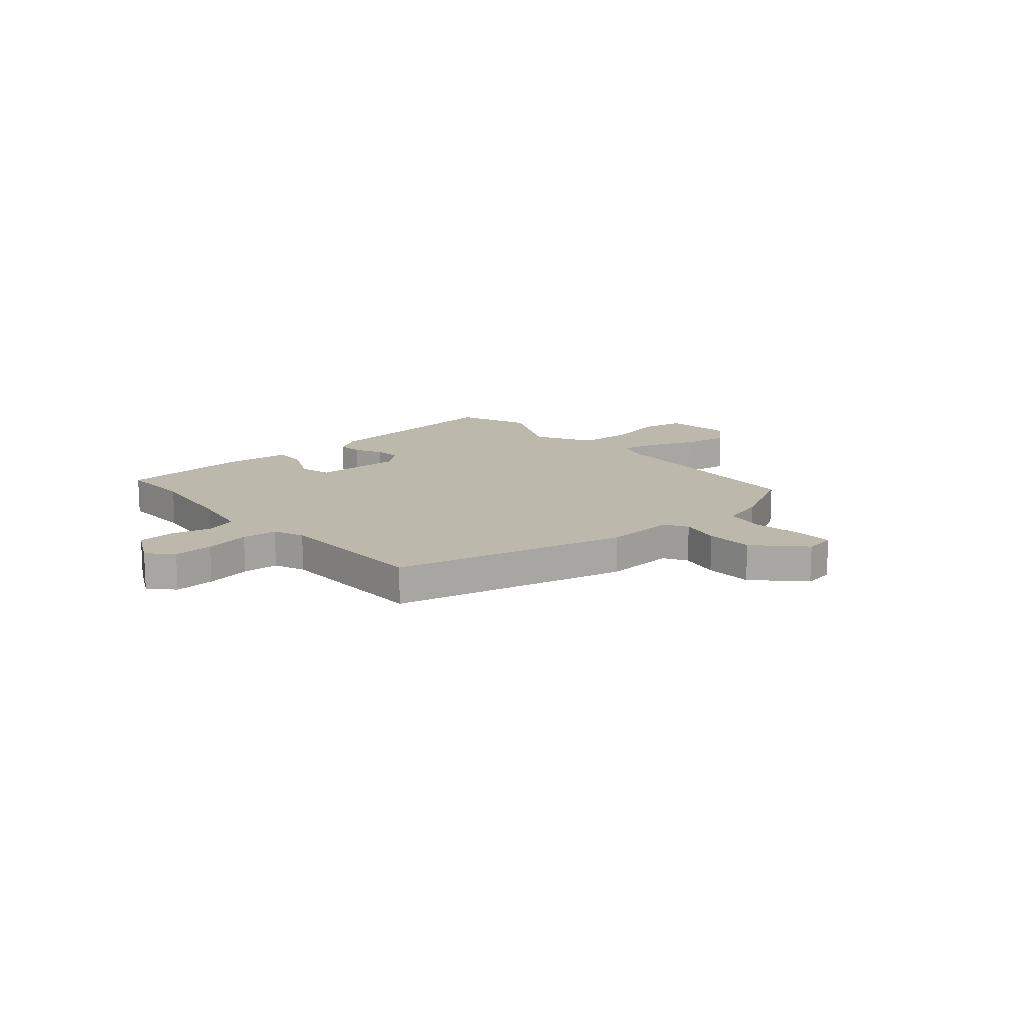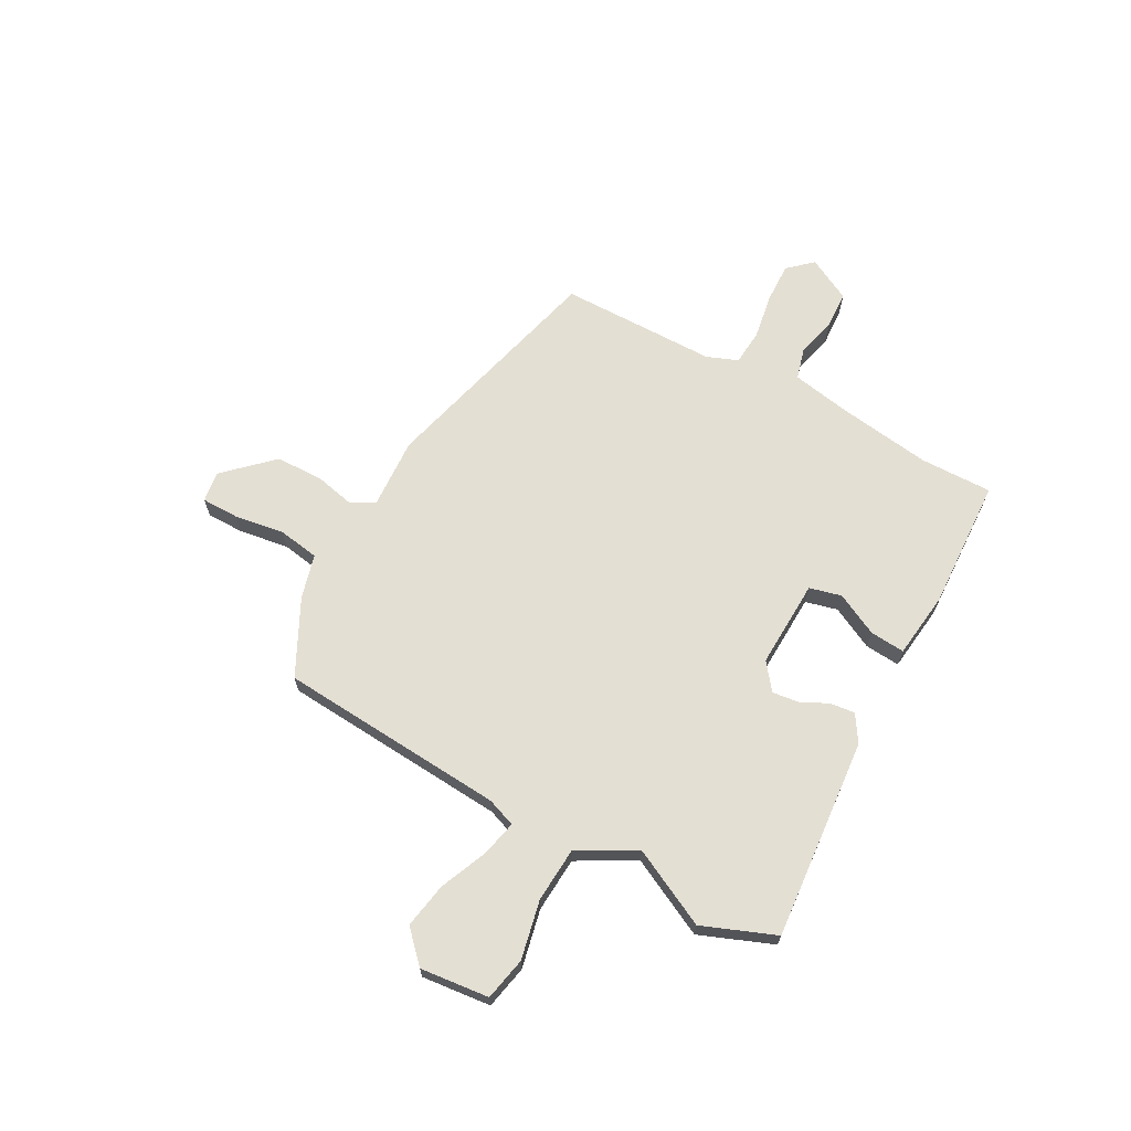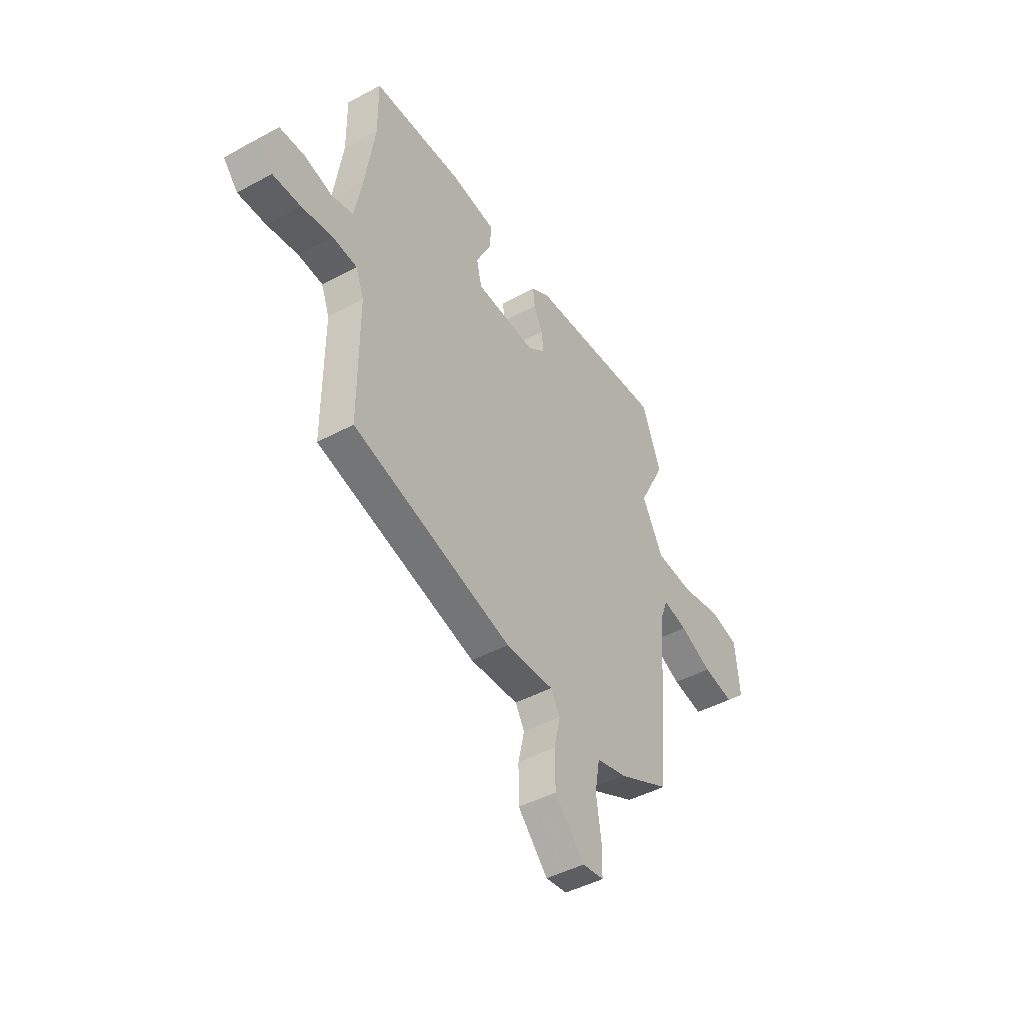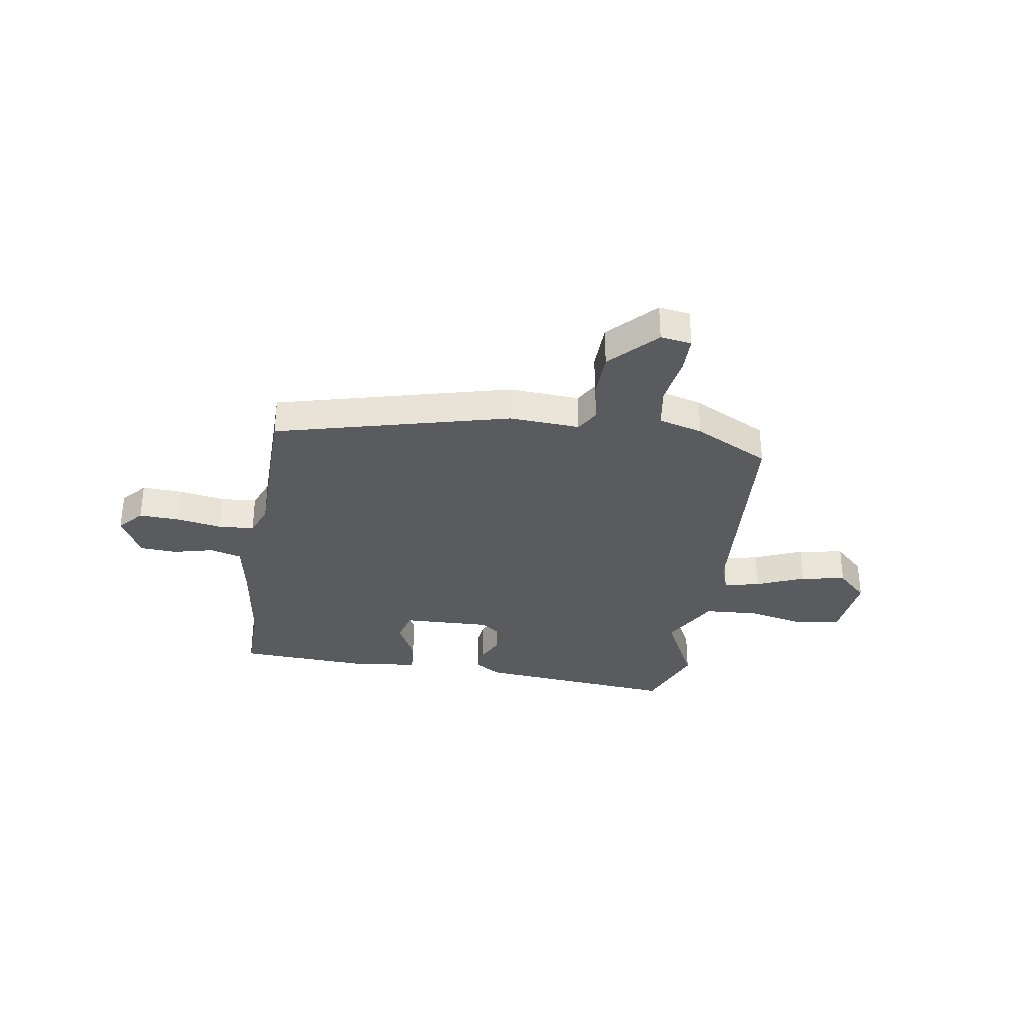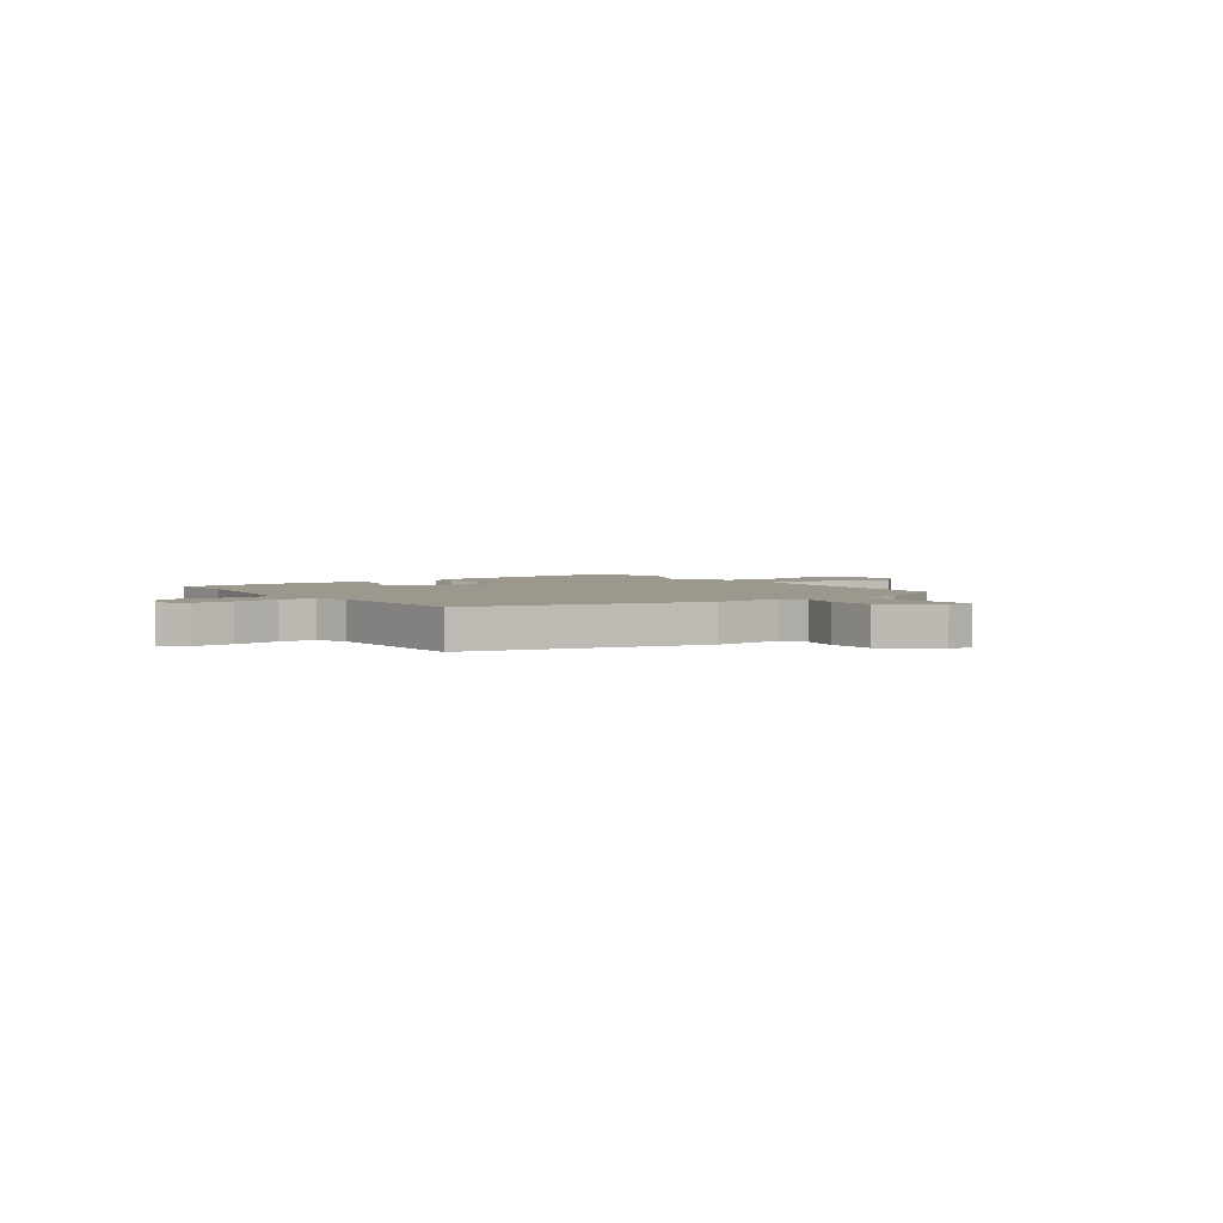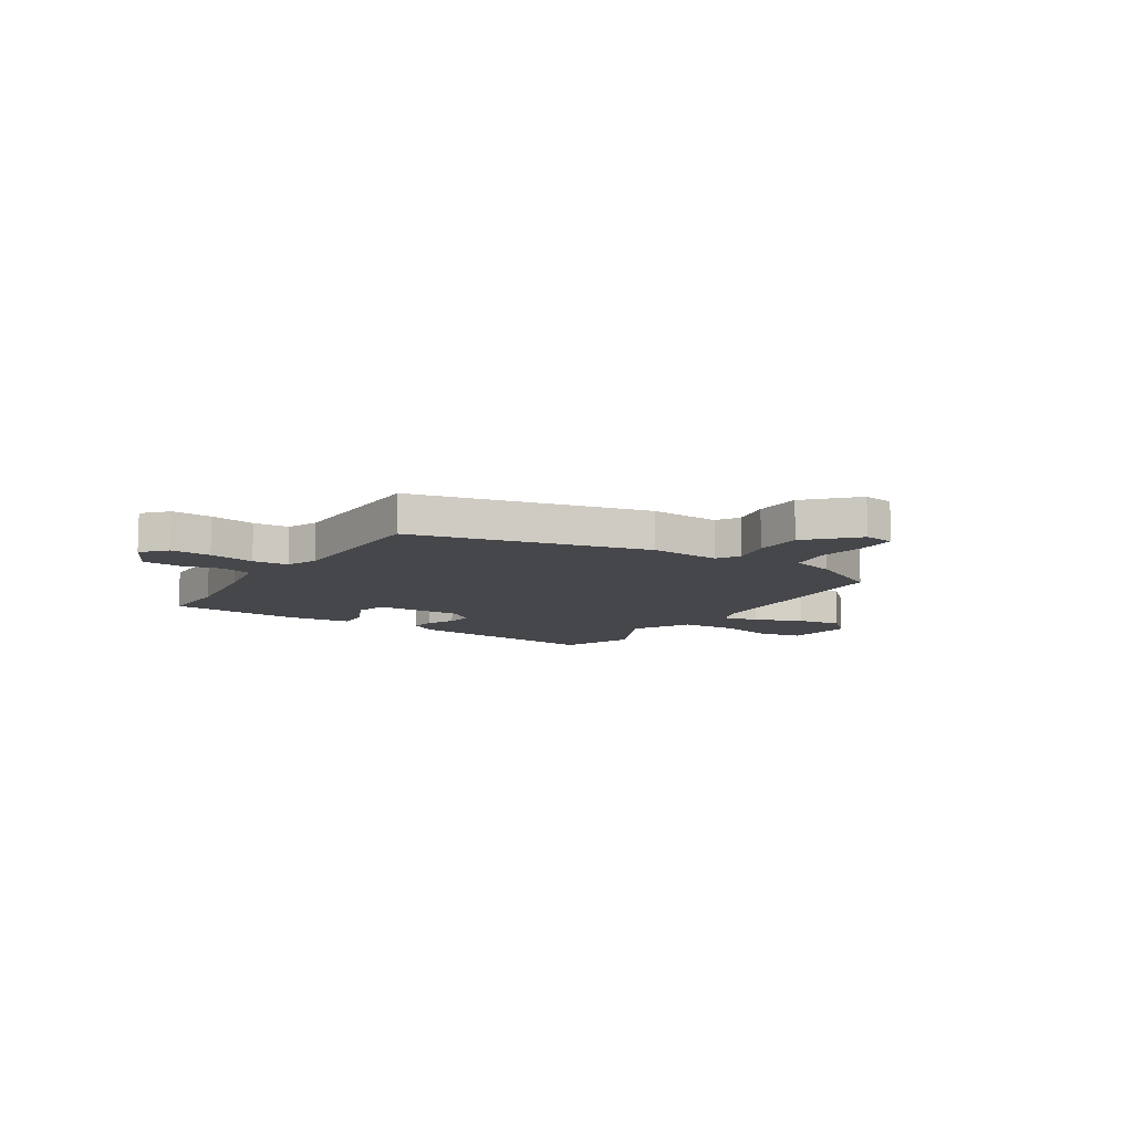
<metadata>
{"format":"obj","ext":"obj","renderer":"f3d","projection":"perspective","resolution":1024,"background":"white","views":[{"elev":14.6,"azim":137.9,"up":"+Y"},{"elev":66.8,"azim":-61.9,"up":"+Y"},{"elev":-44.8,"azim":122.2,"up":"+Z"},{"elev":-32.9,"azim":170.3,"up":"+Y"},{"elev":3.1,"azim":143.5,"up":"+Y"},{"elev":-10.2,"azim":146.3,"up":"+Y"}]}
</metadata>
<code>
v -0.53 0.07 0.421
v -0.476 0.07 0.562
v -0.087 0.07 0.532
v -0.035 0.07 0.5
v -0.04 0.07 0.452
v -0.065 0.07 0.399
v -0.071 0.07 0.348
v -0.02 0.07 0.309
v 0.151 0.07 0.317
v 0.166 0.07 0.379
v 0.124 0.07 0.461
v 0.118 0.07 0.528
v 0.247 0.07 0.545
v 0.5 0.07 0.536
v 0.499 0.07 0.397
v 0.527 0.07 0.214
v 0.549 0.07 0.102
v 0.61 0.07 0.086
v 0.687 0.07 0.106
v 0.759 0.07 0.103
v 0.804 0.07 0.019
v 0.763 0.07 -0.028
v 0.685 0.07 -0.026
v 0.597 0.07 -0.012
v 0.528 0.07 -0.018
v 0.505 0.07 -0.078
v 0.506 0.07 -0.382
v 0.056 0.07 -0.503
v -0.08 0.07 -0.497
v -0.106 0.07 -0.542
v -0.088 0.07 -0.619
v -0.089 0.07 -0.711
v -0.173 0.07 -0.801
v -0.233 0.07 -0.793
v -0.234 0.07 -0.721
v -0.22 0.07 -0.625
v -0.234 0.07 -0.545
v -0.319 0.07 -0.523
v -0.465 0.07 -0.451
v -0.501 0.07 -0.013
v -0.522 0.07 0.042
v -0.591 0.07 0.026
v -0.683 0.07 -0.014
v -0.77 0.07 -0.03
v -0.829 0.07 0.025
v -0.816 0.07 0.158
v -0.733 0.07 0.176
v -0.62 0.07 0.153
v -0.514 0.07 0.161
v -0.454 0.07 0.272
v -0.53 0 0.421
v -0.476 0 0.562
v -0.087 0 0.532
v -0.035 0 0.5
v -0.04 0 0.452
v -0.065 0 0.399
v -0.071 0 0.348
v -0.02 0 0.309
v 0.151 0 0.317
v 0.166 0 0.379
v 0.124 0 0.461
v 0.118 0 0.528
v 0.247 0 0.545
v 0.5 0 0.536
v 0.499 0 0.397
v 0.527 0 0.214
v 0.549 0 0.102
v 0.61 0 0.086
v 0.687 0 0.106
v 0.759 0 0.103
v 0.804 0 0.019
v 0.763 0 -0.028
v 0.685 0 -0.026
v 0.597 0 -0.012
v 0.528 0 -0.018
v 0.505 0 -0.078
v 0.506 0 -0.382
v 0.056 0 -0.503
v -0.08 0 -0.497
v -0.106 0 -0.542
v -0.088 0 -0.619
v -0.089 0 -0.711
v -0.173 0 -0.801
v -0.233 0 -0.793
v -0.234 0 -0.721
v -0.22 0 -0.625
v -0.234 0 -0.545
v -0.319 0 -0.523
v -0.465 0 -0.451
v -0.501 0 -0.013
v -0.522 0 0.042
v -0.591 0 0.026
v -0.683 0 -0.014
v -0.77 0 -0.03
v -0.829 0 0.025
v -0.816 0 0.158
v -0.733 0 0.176
v -0.62 0 0.153
v -0.514 0 0.161
v -0.454 0 0.272
f 46 47 48
f 45 46 48
f 44 45 48
f 43 44 48
f 42 43 48
f 41 42 48 49
f 40 41 49 50
f 39 40 50
f 38 39 50
f 37 38 50
f 34 35 36
f 33 34 36
f 32 33 36
f 31 32 36
f 30 31 36
f 29 30 36 37
f 26 27 28 29
f 29 37 50
f 26 29 50
f 25 26 50
f 22 23 24
f 21 22 24
f 20 21 24
f 19 20 24
f 18 19 24
f 24 25 50
f 18 24 50
f 17 18 50
f 13 14 15
f 12 13 15
f 11 12 15
f 10 11 15
f 9 10 15 16
f 16 17 50
f 9 16 50
f 8 9 50
f 4 5 6
f 3 4 6
f 2 3 6
f 1 2 6
f 50 1 6
f 50 6 7
f 7 8 50
f 98 97 96
f 98 96 95
f 98 95 94
f 98 94 93
f 98 93 92
f 99 98 92 91
f 100 99 91 90
f 100 90 89
f 100 89 88
f 100 88 87
f 86 85 84
f 86 84 83
f 86 83 82
f 86 82 81
f 86 81 80
f 87 86 80 79
f 79 78 77 76
f 100 87 79
f 100 79 76
f 100 76 75
f 74 73 72
f 74 72 71
f 74 71 70
f 74 70 69
f 74 69 68
f 100 75 74
f 100 74 68
f 100 68 67
f 65 64 63
f 65 63 62
f 65 62 61
f 65 61 60
f 66 65 60 59
f 100 67 66
f 100 66 59
f 100 59 58
f 56 55 54
f 56 54 53
f 56 53 52
f 56 52 51
f 56 51 100
f 57 56 100
f 100 58 57
f 1 51 52 2
f 2 52 53 3
f 3 53 54 4
f 4 54 55 5
f 5 55 56 6
f 6 56 57 7
f 7 57 58 8
f 8 58 59 9
f 9 59 60 10
f 10 60 61 11
f 11 61 62 12
f 12 62 63 13
f 13 63 64 14
f 14 64 65 15
f 15 65 66 16
f 16 66 67 17
f 17 67 68 18
f 18 68 69 19
f 19 69 70 20
f 20 70 71 21
f 21 71 72 22
f 22 72 73 23
f 23 73 74 24
f 24 74 75 25
f 25 75 76 26
f 26 76 77 27
f 27 77 78 28
f 28 78 79 29
f 29 79 80 30
f 30 80 81 31
f 31 81 82 32
f 32 82 83 33
f 33 83 84 34
f 34 84 85 35
f 35 85 86 36
f 36 86 87 37
f 37 87 88 38
f 38 88 89 39
f 39 89 90 40
f 40 90 91 41
f 41 91 92 42
f 42 92 93 43
f 43 93 94 44
f 44 94 95 45
f 45 95 96 46
f 46 96 97 47
f 47 97 98 48
f 48 98 99 49
f 49 99 100 50
f 50 100 51 1

</code>
